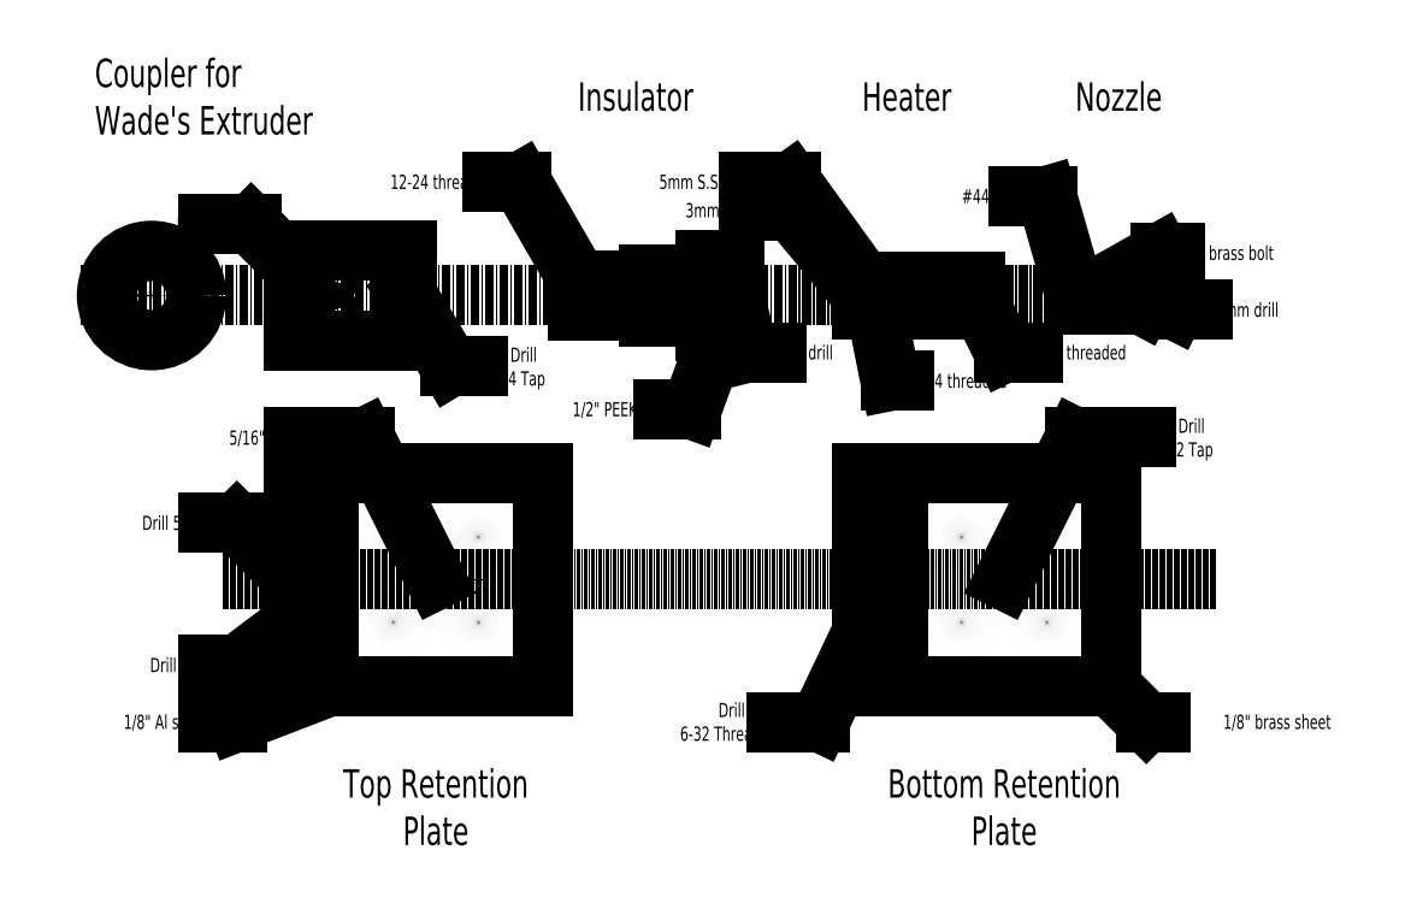
<metadata>
{"format":"dxf","ext":"dxf","renderer":"ezdxf+matplotlib","layout":"modelspace","background":"white","min_lineweight":24,"dpi":150}
</metadata>
<code>
0
SECTION
2
ENTITIES
0
CIRCLE
8
0
10
-2000
20
0
30
0
40
314.5
0
LINE
8
0
10
-1765
20
-209
30
0
11
-2235
21
-209
31
0
0
LINE
8
0
10
-1699
20
-91
30
0
11
-2301
21
-91
31
0
0
LINE
8
0
10
-1699
20
91
30
0
11
-2301
21
91
31
0
0
LINE
8
0
10
-1765
20
209
30
0
11
-2235
21
209
31
0
0
MTEXT
8
0
10
-2400
20
1400
30
0
40
200
41
100
71
4
72
2
1
Coupler\~for\PWade's\~Extruder
7
normallatin1
50
0
73
1
44
1
0
CIRCLE
8
0
10
-2000
20
0
30
0
40
59
0
LINE
8
0
10
2100
20
250
30
0
11
2100
21
-250
31
0
0
DIMENSION
8
0
10
2300
20
-250
30
0
11
2250
21
6.1e-15
31
0
70
0
71
5
72
0
41
1
42
0
1

3
Standard
13
2100
23
250
33
0
14
2100
24
-250
34
0
50
90
0
LINE
8
0
10
1500
20
-150
30
0
11
1500
21
150
31
0
0
LINE
8
0
10
1000
20
107.5
30
0
11
1500
21
107.5
31
0
0
LINE
8
0
10
1500
20
107.5
30
0
11
1500
21
-107.5
31
0
0
LINE
8
0
10
1500
20
-107.5
30
0
11
1000
21
-107.5
31
0
0
LINE
8
0
10
1000
20
-107.5
30
0
11
1000
21
107.5
31
0
0
LEADER
8
0
3
Standard
71
1
72
0
73
3
74
0
75
0
40
1
41
10
76
3
10
1000
20
107.5
10
600
20
800
10
400
20
800
0
DIMENSION
8
0
10
900
20
-107.5
30
0
11
850
21
1.32e-14
31
0
70
0
71
5
72
0
41
1
42
0
1

3
Standard
13
1000
23
107.5
33
0
14
1000
24
-107.5
34
0
50
90
0
DIMENSION
8
0
10
700
20
-150
30
0
11
650
21
6.1e-15
31
0
70
0
71
5
72
0
41
1
42
0
1

3
Standard
13
1500
23
150
33
0
14
1500
24
-150
34
0
50
90
0
LINE
8
0
10
3000
20
-1905
30
0
11
3125
21
-1905
31
0
0
LINE
8
0
10
3000
20
-2095
30
0
11
3125
21
-2095
31
0
0
CIRCLE
8
0
10
3700
20
-1700
30
0
40
69
0
CIRCLE
8
0
10
4300
20
-1700
30
0
40
69
0
CIRCLE
8
0
10
4300
20
-2300
30
0
40
69
0
CIRCLE
8
0
10
3700
20
-2300
30
0
40
69
0
MTEXT
8
0
10
4000
20
-3600
30
0
40
200
41
100
71
5
72
2
1
Bottom\~Retention\PPlate
7
normallatin1
50
0
73
0
44
1
0
DIMENSION
8
0
10
3000
20
400
30
0
11
3100
21
450
31
0
70
0
71
5
72
0
41
1
42
0
1

3
Standard
13
3200
23
98
33
0
14
3000
24
95
34
0
50
0
0
LINE
8
0
10
3000
20
-1631
30
0
11
3125
21
-1631
31
0
0
LINE
8
0
10
3000
20
-1769
30
0
11
3125
21
-1769
31
0
0
LINE
8
0
10
3000
20
-2369
30
0
11
3125
21
-2369
31
0
0
LINE
8
0
10
3000
20
-2231
30
0
11
3125
21
-2231
31
0
0
LEADER
8
0
3
Standard
71
1
72
0
73
3
74
0
75
0
40
1
41
10
76
3
10
3000
20
-2369
10
2700
20
-3000
10
2400
20
-3000
0
CIRCLE
8
Guides
10
1000
20
-2000
30
0
40
250
0
MTEXT
8
0
10
1000
20
1400
30
0
40
200
41
100
71
4
72
2
1
Insulator
7
normallatin1
50
0
73
1
44
1
0
LINE
8
0
10
1900
20
200
30
0
11
1900
21
-200
31
0
0
LINE
8
0
10
1900
20
250
30
0
11
2100
21
250
31
0
0
LINE
8
0
10
2100
20
-250
30
0
11
1900
21
-250
31
0
0
LINE
8
0
10
1900
20
-250
30
0
11
1900
21
250
31
0
0
LINE
8
0
10
1900
20
150
30
0
11
1900
21
-150
31
0
0
DIMENSION
8
0
10
2100
20
400
30
0
11
2000
21
450
31
0
70
0
71
5
72
0
41
1
42
0
1

3
Standard
13
1900
23
250
33
0
14
2100
24
250
34
0
50
0
0
LINE
8
0
10
1900
20
-150
30
0
11
1500
21
-150
31
0
0
LINE
8
0
10
1500
20
150
30
0
11
1900
21
150
31
0
0
DIMENSION
8
0
10
2000
20
400
30
0
11
1700
21
450
31
0
70
0
71
5
72
0
41
1
42
0
1

3
Standard
13
1500
23
150
33
0
14
1900
24
150
34
0
50
0
0
LINE
8
0
10
2100
20
107.5
30
0
11
2100
21
-107.5
31
0
0
CIRCLE
8
0
10
4000
20
-2000
30
0
40
107.5
0
MTEXT
8
0
10
1600
20
-800
30
0
40
100
41
100
71
6
72
2
1
1/2"\~PEEK\~rod
7
normallatin1
50
0
73
0
44
1
0
LEADER
8
0
3
Standard
71
1
72
0
73
3
74
0
75
0
40
1
41
10
76
3
10
2000
20
-250
10
1800
20
-800
10
1600
20
-800
0
LEADER
8
0
3
Standard
71
1
72
0
73
3
74
0
75
0
40
1
41
10
76
3
10
3000
20
107.5
10
2500
20
800
10
2200
20
800
0
CIRCLE
8
0
10
-2000
20
0
30
0
40
107.5
0
LINE
8
0
10
4750
20
-1250
30
0
11
4750
21
-2750
31
0
0
LINE
8
0
10
3250
20
-1250
30
0
11
4750
21
-1250
31
0
0
LINE
8
0
10
3250
20
-2750
30
0
11
3250
21
-1250
31
0
0
LINE
8
0
10
4750
20
-2750
30
0
11
3250
21
-2750
31
0
0
LINE
8
0
10
3000
20
-1250
30
0
11
3125
21
-1250
31
0
0
LINE
8
0
10
3125
20
-2750
30
0
11
3000
21
-2750
31
0
0
LINE
8
0
10
3125
20
-1250
30
0
11
3125
21
-2750
31
0
0
LINE
8
0
10
3000
20
-2750
30
0
11
3000
21
-1250
31
0
0
MTEXT
8
0
10
2200
20
800
30
0
40
100
41
100
71
6
72
2
1
5mm\~S.S.\~rod
7
normallatin1
50
0
73
0
44
1
0
MTEXT
8
0
10
3000
20
1400
30
0
40
200
41
100
71
4
72
2
1
Heater
7
normallatin1
50
0
73
1
44
1
0
LINE
8
0
10
3000
20
95
30
0
11
3000
21
-95
31
0
0
LINE
8
0
10
3200
20
95
30
0
11
3200
21
-95
31
0
0
DIMENSION
8
0
10
4750
20
-3000
30
0
11
4000
21
-2950
31
0
70
0
71
5
72
1
41
1
42
0
1

3
Standard
13
3250
23
-2750
33
0
14
4750
24
-2750
34
0
50
0
0
DIMENSION
8
0
10
4900
20
-1700
30
0
11
4850
21
-1475
31
0
70
0
71
5
72
1
41
1
42
0
1

3
Standard
13
4750
23
-1250
33
0
14
4300
24
-1700
34
0
50
90
0
LINE
8
0
10
4500
20
-68
30
0
11
4500
21
68
31
0
0
LEADER
8
0
3
Standard
71
1
72
0
73
3
74
0
75
0
40
1
41
10
76
3
10
4500
20
0
10
4300
20
700
10
4100
20
700
0
MTEXT
8
0
10
4100
20
700
30
0
40
100
41
100
71
6
72
2
1
#44\~drill
7
normallatin1
50
0
73
1
44
1
0
MTEXT
8
0
10
5200
20
300
30
0
40
100
41
100
71
4
72
2
1
8-32\~brass\~bolt
7
normallatin1
50
0
73
1
44
1
0
MTEXT
8
0
10
4500
20
1400
30
0
40
200
41
100
71
4
72
2
1
Nozzle
7
normallatin1
50
0
73
1
44
1
0
DIMENSION
8
0
10
1500
20
400
30
0
11
1250
21
450
31
0
70
0
71
5
72
1
41
1
42
0
1

3
Standard
13
1000
23
107.5
33
0
14
1500
24
107.5
34
0
50
0
0
LINE
8
0
10
-2500
20
0
30
0
11
5100
21
0
31
0
0
DIMENSION
8
0
10
4900
20
300
30
0
11
4750
21
350
31
0
70
0
71
5
72
1
41
1
42
0
1

3
Standard
13
4500
23
68
33
0
14
5000
24
68
34
0
50
0
0
LINE
8
0
10
4500
20
68
30
0
11
4974
21
68
31
0
0
LINE
8
0
10
5000
20
20
30
0
11
4974
21
68
31
0
0
LINE
8
0
10
5000
20
20
30
0
11
5000
21
-20
31
0
0
LINE
8
0
10
5000
20
-20
30
0
11
4974
21
-68
31
0
0
LINE
8
0
10
4974
20
-68
30
0
11
4500
21
-68
31
0
0
LINE
8
0
10
5000
20
-6
30
0
11
4925
21
-6
31
0
0
LINE
8
0
10
5000
20
6
30
0
11
4925
21
6
31
0
0
LINE
8
0
10
4925
20
6
30
0
11
4905
21
43
31
0
0
LINE
8
0
10
4925
20
-6
30
0
11
4905
21
-43
31
0
0
LINE
8
0
10
4500
20
43
30
0
11
4905
21
43
31
0
0
LINE
8
0
10
4500
20
-43
30
0
11
4905
21
-43
31
0
0
LEADER
8
0
3
Standard
71
1
72
0
73
3
74
0
75
0
40
1
41
10
76
3
10
4687
20
68
10
5100
20
300
10
5200
20
300
0
MTEXT
8
0
10
5400
20
-100
30
0
40
100
41
100
71
4
72
2
1
0.3mm\~drill
7
normallatin1
50
0
73
1
44
1
0
LEADER
8
0
3
Standard
71
1
72
0
73
3
74
0
75
0
40
1
41
10
76
3
10
5000
20
0
10
5200
20
-100
10
5400
20
-100
0
MTEXT
8
0
10
2200
20
600
30
0
40
100
41
100
71
6
72
2
1
3mm\~drill
7
normallatin1
50
0
73
1
44
1
0
LEADER
8
0
3
Standard
71
1
72
0
73
3
74
0
75
0
40
1
41
10
76
3
10
3000
20
0
10
2500
20
600
10
2200
20
600
0
DIMENSION
8
0
10
2800
20
-95
30
0
11
2750
21
-8.1e-15
31
0
70
0
71
5
72
1
41
1
42
0
1

3
Standard
13
3000
23
95
33
0
14
3000
24
-95
34
0
50
90
0
MTEXT
8
0
10
3300
20
-600
30
0
40
100
41
100
71
4
72
2
1
10-24\~threaded
7
normallatin1
50
0
73
0
44
1
0
LEADER
8
0
3
Standard
71
1
72
0
73
3
74
0
75
0
40
1
41
10
76
3
10
3100
20
-100
10
3200
20
-600
10
3300
20
-600
0
DIMENSION
8
0
10
4927
20
-200
30
0
11
4714
21
-150
31
0
70
0
71
5
72
1
41
1
42
0
1

3
Standard
13
4500
23
0
33
0
14
4927
24
0
34
0
50
0
0
MTEXT
8
0
10
4200
20
-400
30
0
40
100
41
100
71
4
72
2
1
8/32\~threaded
7
normallatin1
50
0
73
1
44
1
0
LINE
8
0
10
-1000
20
-314.5
30
0
11
-200
21
-314.5
31
0
0
LINE
8
0
10
-200
20
-314.5
30
0
11
-200
21
314.5
31
0
0
LINE
8
0
10
-200
20
314.5
30
0
11
-1000
21
314.5
31
0
0
LEADER
8
0
3
Standard
71
1
72
0
73
3
74
0
75
0
40
1
41
10
76
3
10
-200
20
0
10
100
20
-500
10
300
20
-500
0
CIRCLE
8
0
10
-805
20
150
30
0
40
59
0
CIRCLE
8
0
10
-805
20
-150
30
0
40
59
0
DIMENSION
8
0
10
-1100
20
150
30
0
11
-1150
21
75
31
0
70
0
71
5
72
1
41
1
42
0
1

3
Standard
13
-1000
23
0
33
0
14
-805
24
150
34
0
50
90
0
DIMENSION
8
0
10
-1300
20
-314.5
30
0
11
-1350
21
6.1e-15
31
0
70
0
71
5
72
1
41
1
42
0
1

3
Standard
13
-1000
23
314.5
33
0
14
-1000
24
-314.5
34
0
50
90
0
LEADER
8
0
3
Standard
71
1
72
0
73
3
74
0
75
0
40
1
41
10
76
3
10
-1000
20
200
10
-1300
20
500
10
-1600
20
500
0
MTEXT
8
0
10
-1600
20
500
30
0
40
100
41
100
71
6
72
2
1
PTFE
7
normallatin1
50
0
73
1
44
1
0
DIMENSION
8
0
10
-1000
20
500
30
0
11
-600
21
550
31
0
70
0
71
5
72
1
41
1
42
0
1

3
Standard
13
-200
23
314.5
33
0
14
-1000
24
314.5
34
0
50
0
0
DIMENSION
8
0
10
-200
20
-500
30
0
11
-450
21
-450
31
0
70
0
71
5
72
0
41
1
42
0
1

3
Standard
13
-700
23
-95
33
0
14
-200
24
-95
34
0
50
0
0
MTEXT
8
0
10
300
20
-500
30
0
40
100
41
100
71
4
72
2
1
#16\~Drill\P12-24\~Tap
7
normallatin1
50
0
73
1
44
1
0
LINE
8
0
10
-200
20
-107.5
30
0
11
-200
21
107.5
31
0
0
LINE
8
0
10
-200
20
107.5
30
0
11
-700
21
107.5
31
0
0
LINE
8
0
10
-700
20
-107.5
30
0
11
-200
21
-107.5
31
0
0
LINE
8
0
10
-969.7
20
59.5
30
0
11
-700
21
59.5
31
0
0
LINE
8
0
10
-700
20
-59.5
30
0
11
-969.7
21
-59.5
31
0
0
LINE
8
0
10
-1000
20
314.5
30
0
11
-1000
21
116.4
31
0
0
LINE
8
0
10
-1000
20
-116.4
30
0
11
-1000
21
-314.5
31
0
0
LINE
8
0
10
-1000
20
116.4
30
0
11
-1000
21
-116.4
31
0
0
LINE
8
0
10
-969.7
20
-59.5
30
0
11
-1000
21
-116.4
31
0
0
LINE
8
0
10
-969.7
20
59.5
30
0
11
-1000
21
116.4
31
0
0
LINE
8
0
10
-969.7
20
59.5
30
0
11
-969.7
21
-59.5
31
0
0
MTEXT
8
0
10
400
20
800
30
0
40
100
41
100
71
6
72
2
1
12-24\~threaded
7
normallatin1
50
0
73
0
44
1
0
LINE
8
0
10
3000
20
95
30
0
11
3800
21
95
31
0
0
LINE
8
0
10
3000
20
-95
30
0
11
3800
21
-95
31
0
0
LINE
8
0
10
3800
20
95
30
0
11
3800
21
-95
31
0
0
DIMENSION
8
0
10
3800
20
400
30
0
11
3350
21
450
31
0
70
0
71
5
72
1
41
1
42
0
1

3
Standard
13
3200
23
107.5
33
0
14
3500
24
107.5
34
0
50
0
0
DIMENSION
8
0
10
3800
20
400
30
0
11
3650
21
450
31
0
70
0
71
5
72
1
41
1
42
0
1

3
Standard
13
3500
23
107.5
33
0
14
3800
24
107.5
34
0
50
0
0
LINE
8
0
10
3500
20
95
30
0
11
3500
21
-95
31
0
0
LINE
8
0
10
3000
20
-59
30
0
11
3500
21
-59
31
0
0
LINE
8
0
10
3000
20
59
30
0
11
3500
21
59
31
0
0
LINE
8
0
10
3500
20
68
30
0
11
3800
21
68
31
0
0
LINE
8
0
10
3500
20
-68
30
0
11
3800
21
-68
31
0
0
DIMENSION
8
0
10
5100
20
-2300
30
0
11
5050
21
-1775
31
0
70
0
71
5
72
1
41
1
42
0
1

3
Standard
13
4750
23
-1250
33
0
14
4300
24
-2300
34
0
50
90
0
DIMENSION
8
0
10
5300
20
-2750
30
0
11
5250
21
-2000
31
0
70
0
71
5
72
1
41
1
42
0
1

3
Standard
13
4750
23
-1250
33
0
14
4750
24
-2750
34
0
50
90
0
MTEXT
8
0
10
5000
20
-1000
30
0
40
100
41
100
71
4
72
2
1
#21\~Drill\P10-32\~Tap
7
normallatin1
50
0
73
0
44
1
0
LEADER
8
0
3
Standard
71
1
72
0
73
3
74
0
75
0
40
1
41
10
76
3
10
4000
20
-2000
10
4500
20
-1000
10
5000
20
-1000
0
LEADER
8
0
3
Standard
71
1
72
0
73
3
74
0
75
0
40
1
41
10
76
3
10
3800
20
0
10
4000
20
-400
10
4200
20
-400
0
LINE
8
0
10
1026
20
59
30
0
11
2000
21
59
31
0
0
LINE
8
0
10
1026
20
-59
30
0
11
2000
21
-59
31
0
0
MTEXT
8
0
10
6300
20
-3000
30
0
40
100
41
100
71
6
72
2
1
1/8"\~brass\~sheet
7
normallatin1
50
0
73
1
44
1
0
LEADER
8
0
3
Standard
71
1
72
0
73
3
74
0
75
0
40
1
41
10
76
3
10
4750
20
-2750
10
5000
20
-3000
10
5100
20
-3000
0
LINE
8
0
10
-1000
20
-1850
30
0
11
-875
21
-1850
31
0
0
LINE
8
0
10
-1000
20
-2150
30
0
11
-875
21
-2150
31
0
0
CIRCLE
8
0
10
0
20
-2000
30
0
40
150
0
CIRCLE
8
0
10
-300
20
-1700
30
0
40
69
0
CIRCLE
8
0
10
300
20
-1700
30
0
40
69
0
CIRCLE
8
0
10
300
20
-2300
30
0
40
69
0
CIRCLE
8
0
10
-300
20
-2300
30
0
40
69
0
LINE
8
0
10
-1000
20
-1631
30
0
11
-875
21
-1631
31
0
0
LINE
8
0
10
-1000
20
-1769
30
0
11
-875
21
-1769
31
0
0
LINE
8
0
10
-1000
20
-2369
30
0
11
-875
21
-2369
31
0
0
LINE
8
0
10
-1000
20
-2231
30
0
11
-875
21
-2231
31
0
0
MTEXT
8
0
10
0
20
-3600
30
0
40
200
41
100
71
5
72
2
1
Top\~Retention\PPlate
7
normallatin1
50
0
73
0
44
1
0
LINE
8
0
10
-1000
20
-1769
30
0
11
-1000
21
-1631
31
0
0
LINE
8
0
10
-1000
20
-2369
30
0
11
-1000
21
-2231
31
0
0
LINE
8
0
10
-875
20
-2369
30
0
11
-875
21
-2231
31
0
0
LINE
8
0
10
-875
20
-2231
30
0
11
-875
21
-2231
31
0
0
LEADER
8
0
3
Standard
71
1
72
0
73
3
74
0
75
0
40
1
41
10
76
3
10
-1000
20
-2000
10
-1400
20
-1600
10
-1600
20
-1600
0
MTEXT
8
0
10
-1600
20
-1600
30
0
40
100
41
100
71
6
72
2
1
Drill\~5/16"
7
normallatin1
50
0
73
0
44
1
0
LEADER
8
0
3
Standard
71
1
72
0
73
3
74
0
75
0
40
1
41
10
76
3
10
0
20
-2000
10
-500
20
-1000
10
-1000
20
-1000
0
MTEXT
8
0
10
-1000
20
-1000
30
0
40
100
41
100
71
6
72
2
1
5/16"\~drill
7
normallatin1
50
0
73
0
44
1
0
MTEXT
8
0
10
-1600
20
-2600
30
0
40
100
41
100
71
6
72
2
1
Drill\~#28
7
normallatin1
50
0
73
0
44
1
0
LEADER
8
0
3
Standard
71
1
72
0
73
3
74
0
75
0
40
1
41
10
76
3
10
-1000
20
-2300
10
-1400
20
-2600
10
-1600
20
-2600
0
LINE
8
0
10
750
20
-1250
30
0
11
750
21
-2750
31
0
0
LINE
8
0
10
-750
20
-1250
30
0
11
750
21
-1250
31
0
0
LINE
8
0
10
-750
20
-2750
30
0
11
-750
21
-1250
31
0
0
LINE
8
0
10
750
20
-2750
30
0
11
-750
21
-2750
31
0
0
DIMENSION
8
0
10
750
20
-3000
30
0
11
0
21
-2950
31
0
70
0
71
5
72
1
41
1
42
0
1

3
Standard
13
-750
23
-2750
33
0
14
750
24
-2750
34
0
50
0
0
DIMENSION
8
0
10
900
20
-1700
30
0
11
850
21
-1475
31
0
70
0
71
5
72
1
41
1
42
0
1

3
Standard
13
750
23
-1250
33
0
14
300
24
-1700
34
0
50
90
0
DIMENSION
8
0
10
1100
20
-2300
30
0
11
1050
21
-1775
31
0
70
0
71
5
72
1
41
1
42
0
1

3
Standard
13
750
23
-1250
33
0
14
300
24
-2300
34
0
50
90
0
DIMENSION
8
0
10
1300
20
-2750
30
0
11
1250
21
-2000
31
0
70
0
71
5
72
1
41
1
42
0
1

3
Standard
13
750
23
-1250
33
0
14
750
24
-2750
34
0
50
90
0
LEADER
8
0
3
Standard
71
1
72
0
73
3
74
0
75
0
40
1
41
10
76
3
10
-750
20
-2750
10
-1400
20
-3000
10
-1600
20
-3000
0
MTEXT
8
0
10
2400
20
-3000
30
0
40
100
41
100
71
6
72
2
1
Drill\~#36\P6-32\~Threaded
7
normallatin1
50
0
73
0
44
1
0
MTEXT
8
0
10
-1600
20
-3000
30
0
40
100
41
100
71
6
72
2
1
1/8"\~Al\~sheet
7
normallatin1
50
0
73
1
44
1
0
LINE
8
0
10
-1500
20
-2000
30
0
11
5500
21
-2000
31
0
0
LINE
8
0
10
-875
20
-2750
30
0
11
-1000
21
-2750
31
0
0
LINE
8
0
10
-875
20
-1250
30
0
11
-875
21
-2750
31
0
0
LINE
8
0
10
-1000
20
-2750
30
0
11
-1000
21
-1250
31
0
0
LINE
8
0
10
-875
20
-1250
30
0
11
-1000
21
-1250
31
0
0
MTEXT
8
0
10
2400
20
-400
30
0
40
100
41
100
71
4
72
2
1
1/4"\~drill
7
normallatin1
50
0
73
0
44
1
0
LEADER
8
0
3
Standard
71
1
72
0
73
3
74
0
75
0
40
1
41
10
76
3
10
2100
20
0
10
2200
20
-400
10
2400
20
-400
0
LINE
8
0
10
2100
20
-125
30
0
11
2000
21
-125
31
0
0
LINE
8
0
10
2100
20
125
30
0
11
2000
21
125
31
0
0
LINE
8
0
10
2000
20
59
30
0
11
2000
21
125
31
0
0
LINE
8
0
10
2000
20
-59
30
0
11
2000
21
-125
31
0
0
LINE
8
0
10
1000
20
107.5
30
0
11
1026
21
59
31
0
0
LINE
8
0
10
1000
20
-107.5
30
0
11
1026
21
-59
31
0
0
LINE
8
0
10
1026
20
59
30
0
11
1026
21
-59
31
0
0
LINE
8
0
10
-700
20
-59.5
30
0
11
-700
21
-107.5
31
0
0
LINE
8
0
10
-700
20
107.5
30
0
11
-700
21
59.5
31
0
0
ENDSEC
0
EOF

</code>
